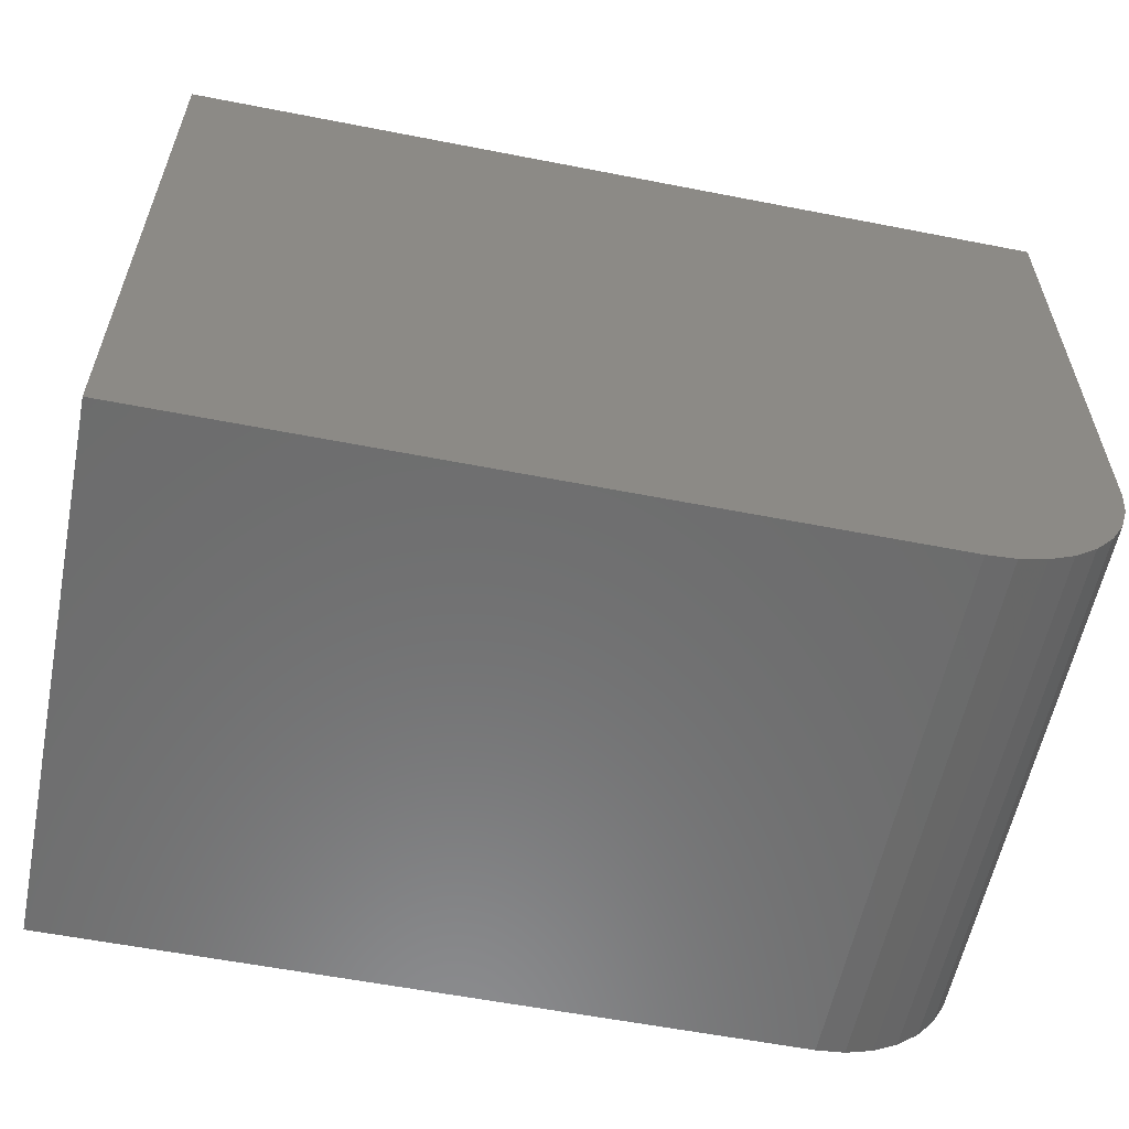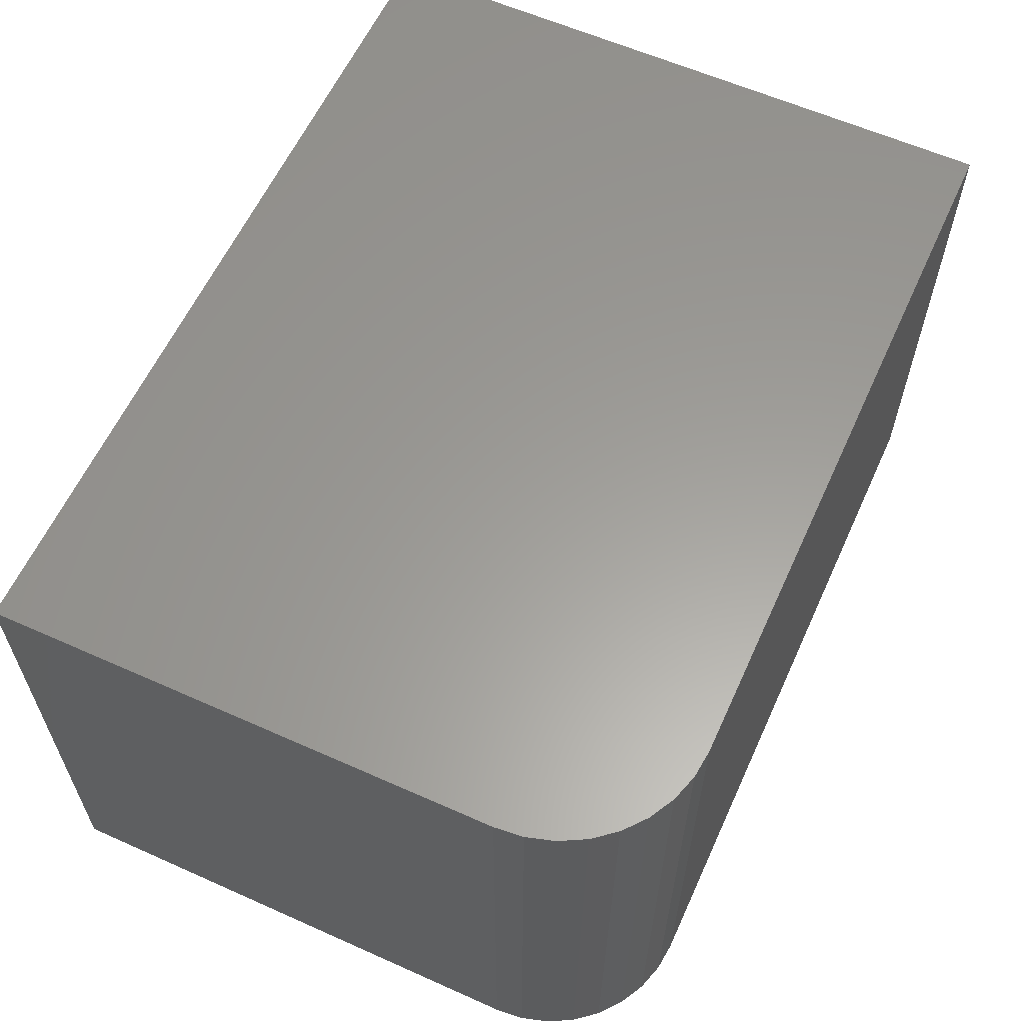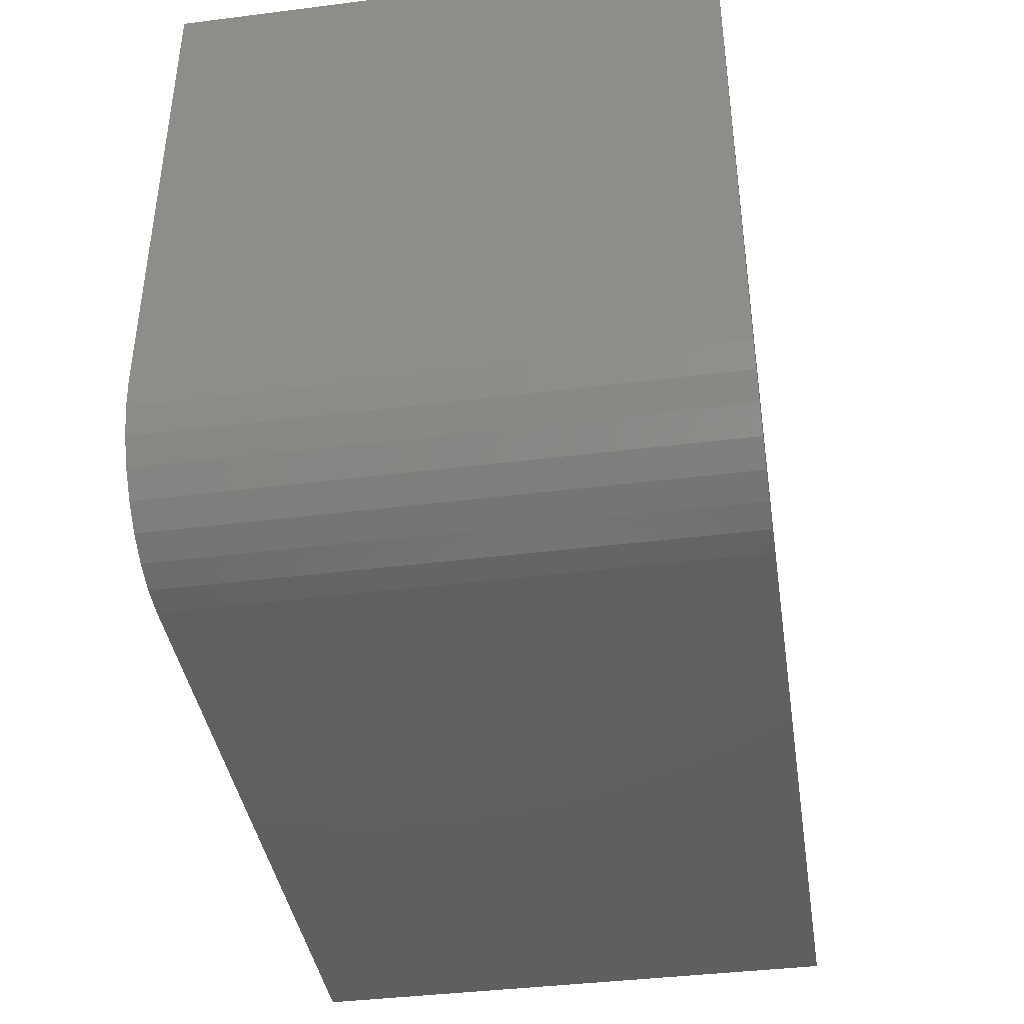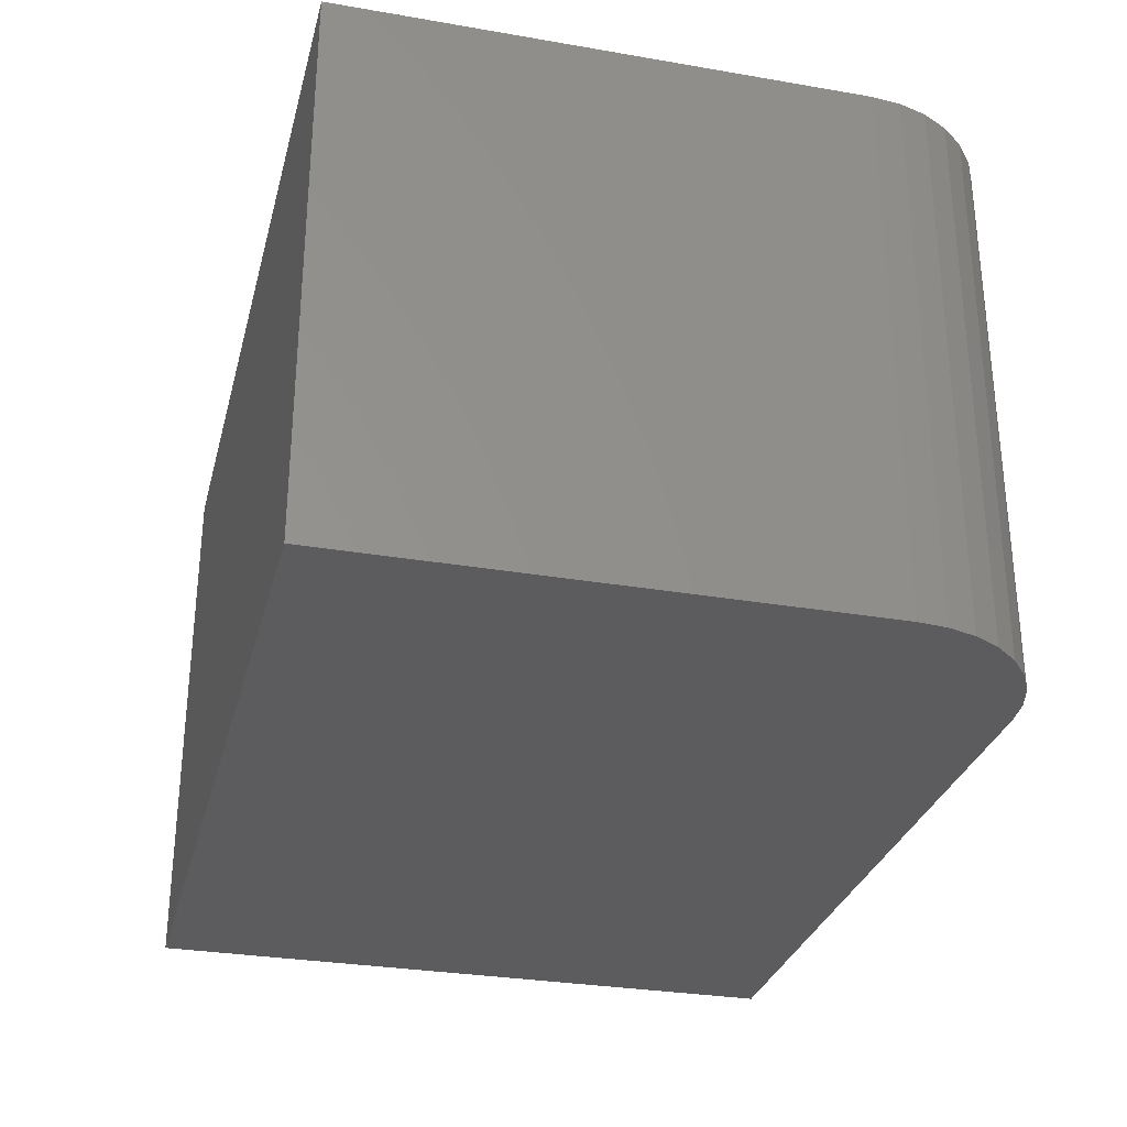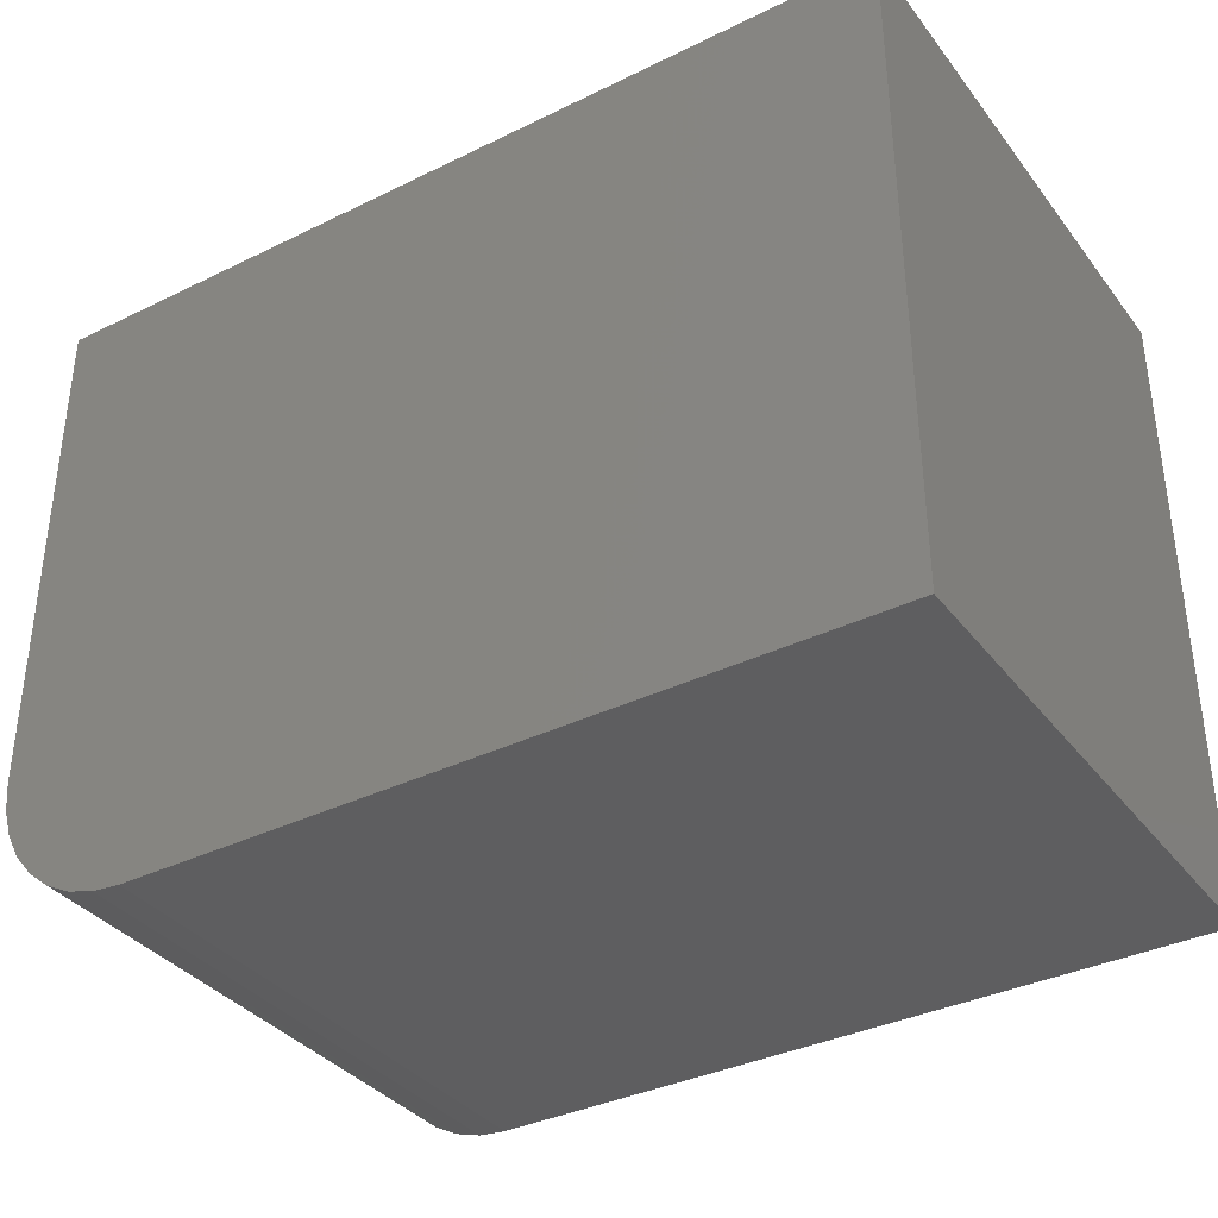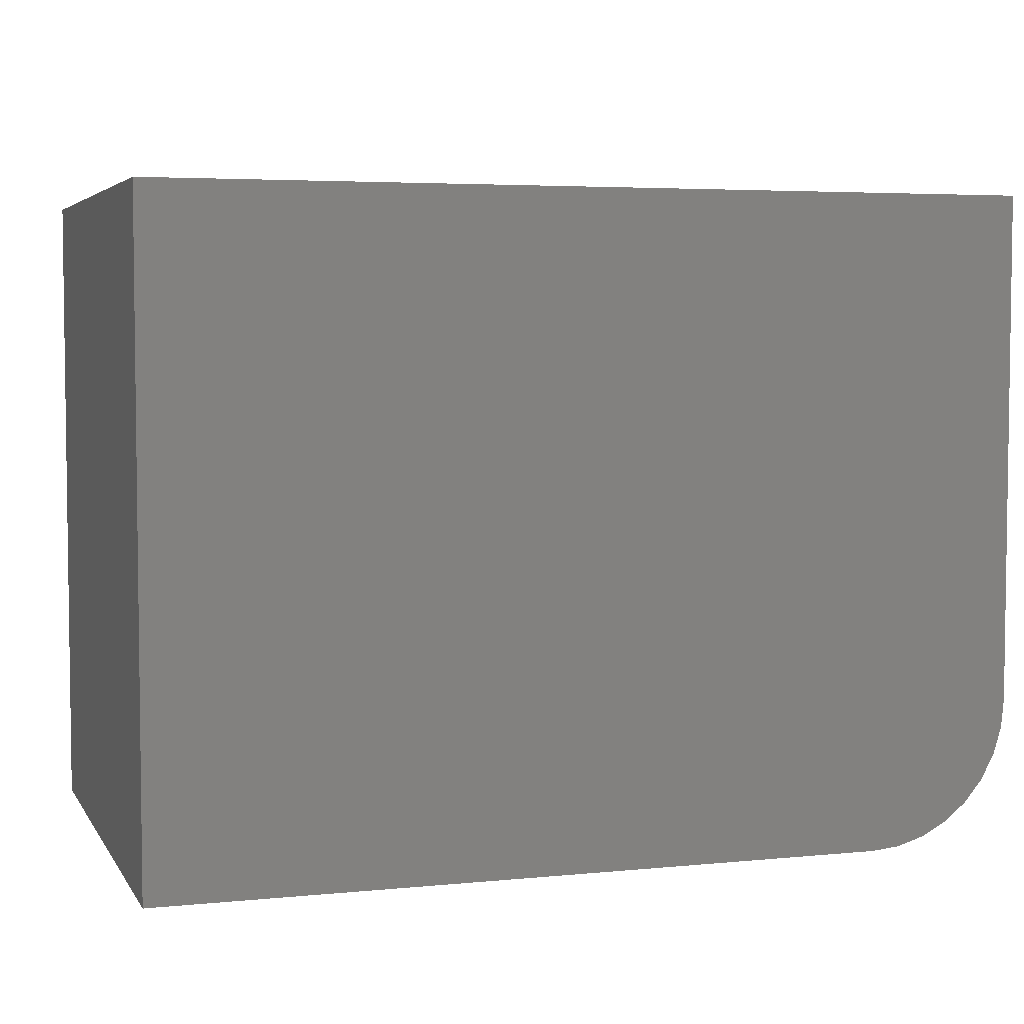
<metadata>
{"format":"stl","ext":"stl","renderer":"f3d","projection":"perspective","resolution":1024,"background":"white","views":[{"elev":-58.4,"azim":-11.4,"up":"+Z"},{"elev":60.4,"azim":114.5,"up":"+Y"},{"elev":-40.4,"azim":98.8,"up":"+Z"},{"elev":-30.0,"azim":75.9,"up":"+Y"},{"elev":-36.1,"azim":-147.4,"up":"+Z"},{"elev":4.6,"azim":-17.8,"up":"+Z"}]}
</metadata>
<code>
# stl→obj: 24 verts, 44 faces
v 0.625 -0.4688 -3.827e-17
v 0.6494 -0.4688 0.002402
v 0 -0.4688 0
v 0.75 -0.4688 0.125
v 0.75 -0.4688 0.5605
v 3.432e-17 -0.4688 0.5605
v 0.6728 -0.4688 0.009515
v 0.6944 -0.4688 0.02107
v 0.7134 -0.4688 0.03661
v 0.7289 -0.4688 0.05555
v 0.7405 -0.4688 0.07716
v 0.7476 -0.4688 0.1006
v 0 0 0
v 0.6494 0 0.002402
v 0.625 0 -3.827e-17
v 0.75 0 0.125
v 0.7476 0 0.1006
v 0.7405 0 0.07716
v 0.7289 0 0.05555
v 0.7134 0 0.03661
v 0.6944 0 0.02107
v 0.6728 0 0.009515
v 3.432e-17 0 0.5605
v 0.75 0 0.5605
f 1 2 3
f 4 5 6
f 4 6 3
f 4 3 2
f 4 2 7
f 4 7 8
f 4 8 9
f 4 9 10
f 4 10 11
f 4 11 12
f 13 14 15
f 16 17 18
f 16 18 19
f 16 19 20
f 16 20 21
f 16 21 22
f 16 22 14
f 16 14 13
f 16 13 23
f 16 23 24
f 4 16 5
f 5 16 24
f 3 13 1
f 1 13 15
f 16 4 17
f 17 4 12
f 17 12 18
f 18 12 11
f 18 11 19
f 19 11 10
f 19 10 20
f 20 10 9
f 20 9 21
f 21 9 8
f 21 8 22
f 22 8 7
f 22 7 14
f 14 7 2
f 14 2 15
f 15 2 1
f 6 23 3
f 3 23 13
f 5 24 6
f 6 24 23

</code>
